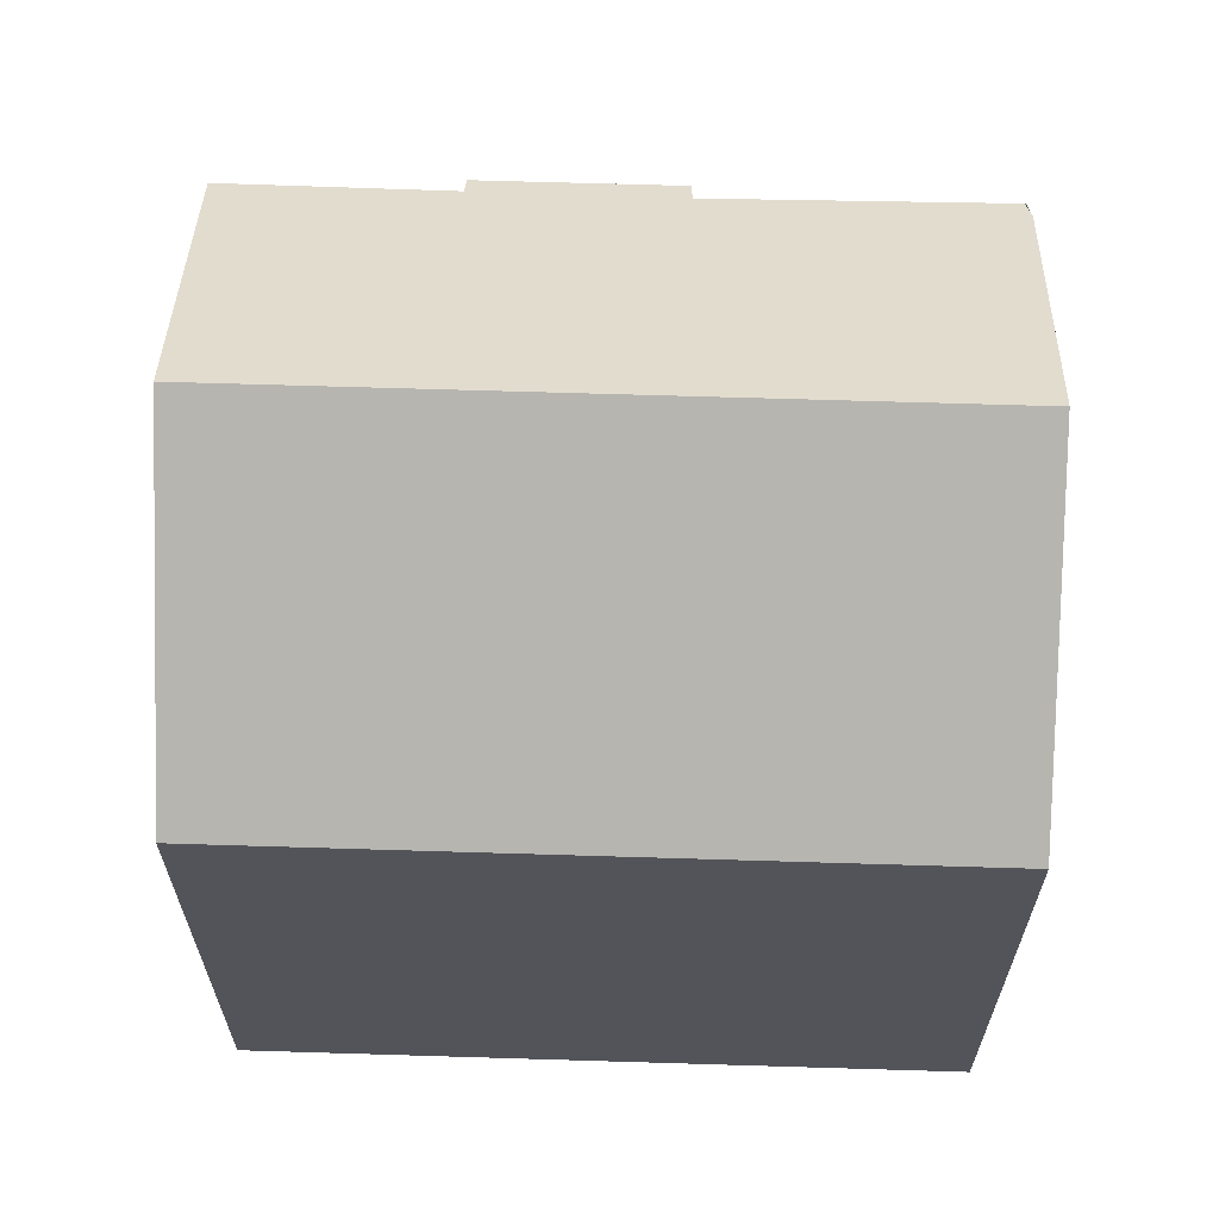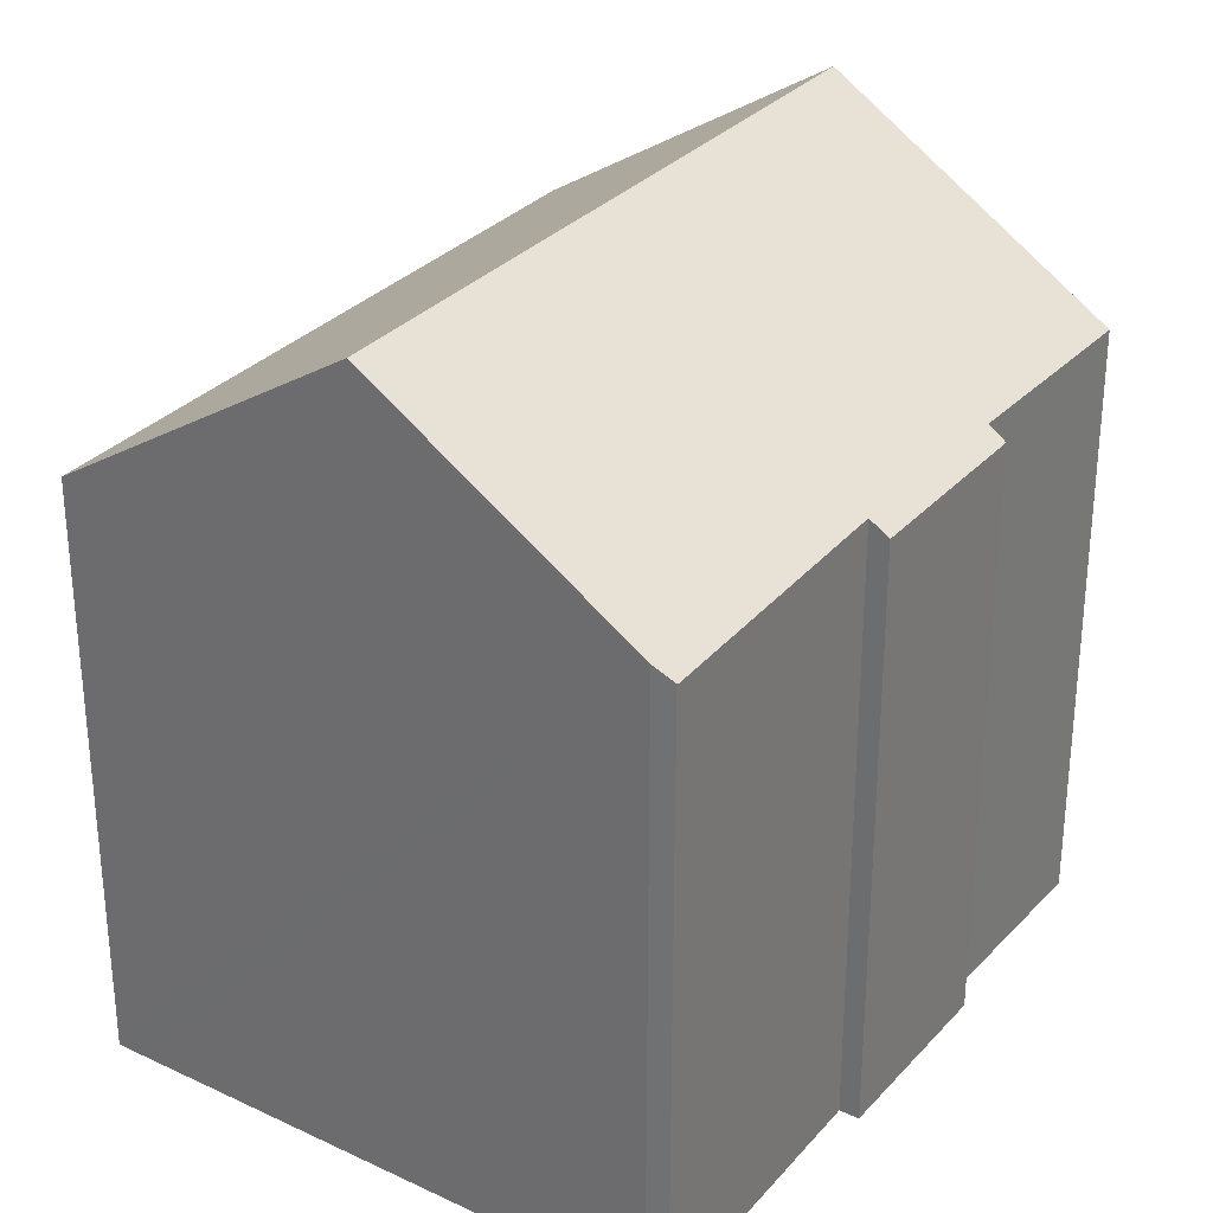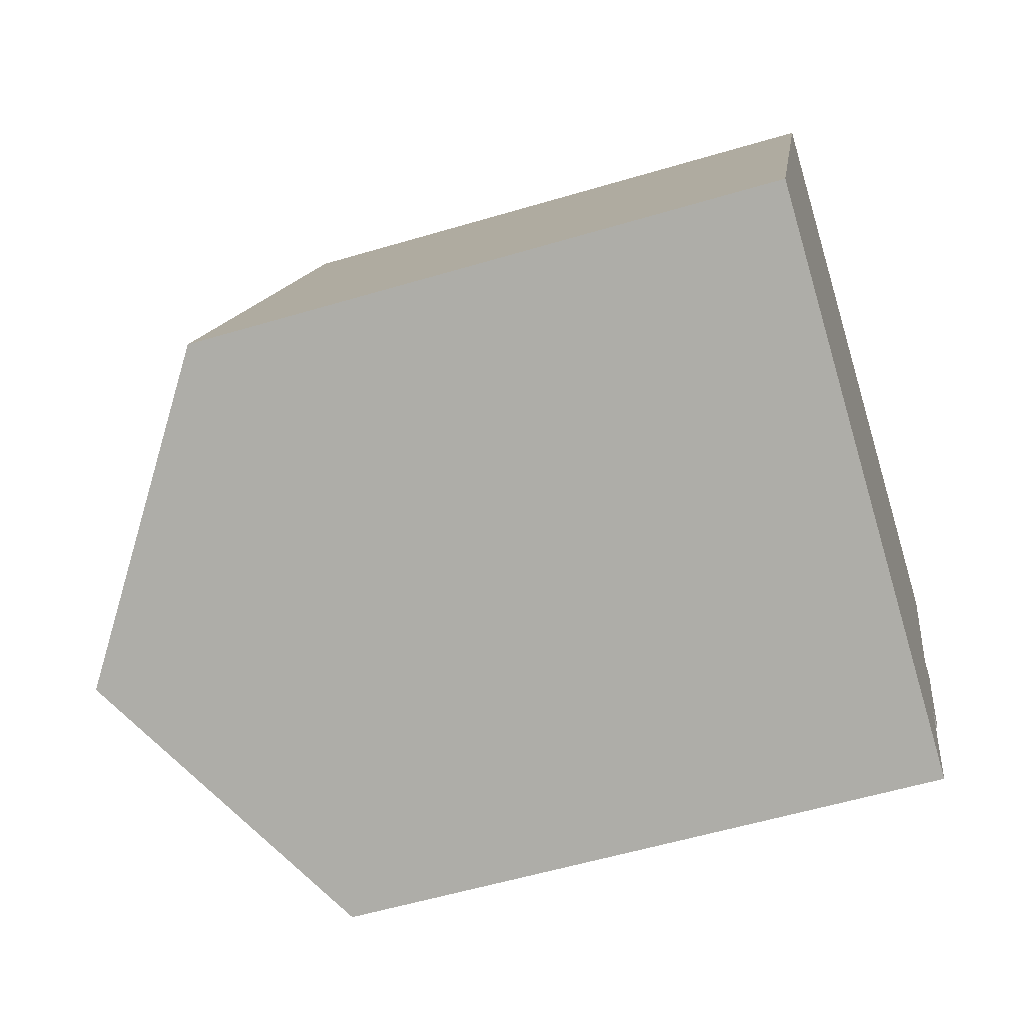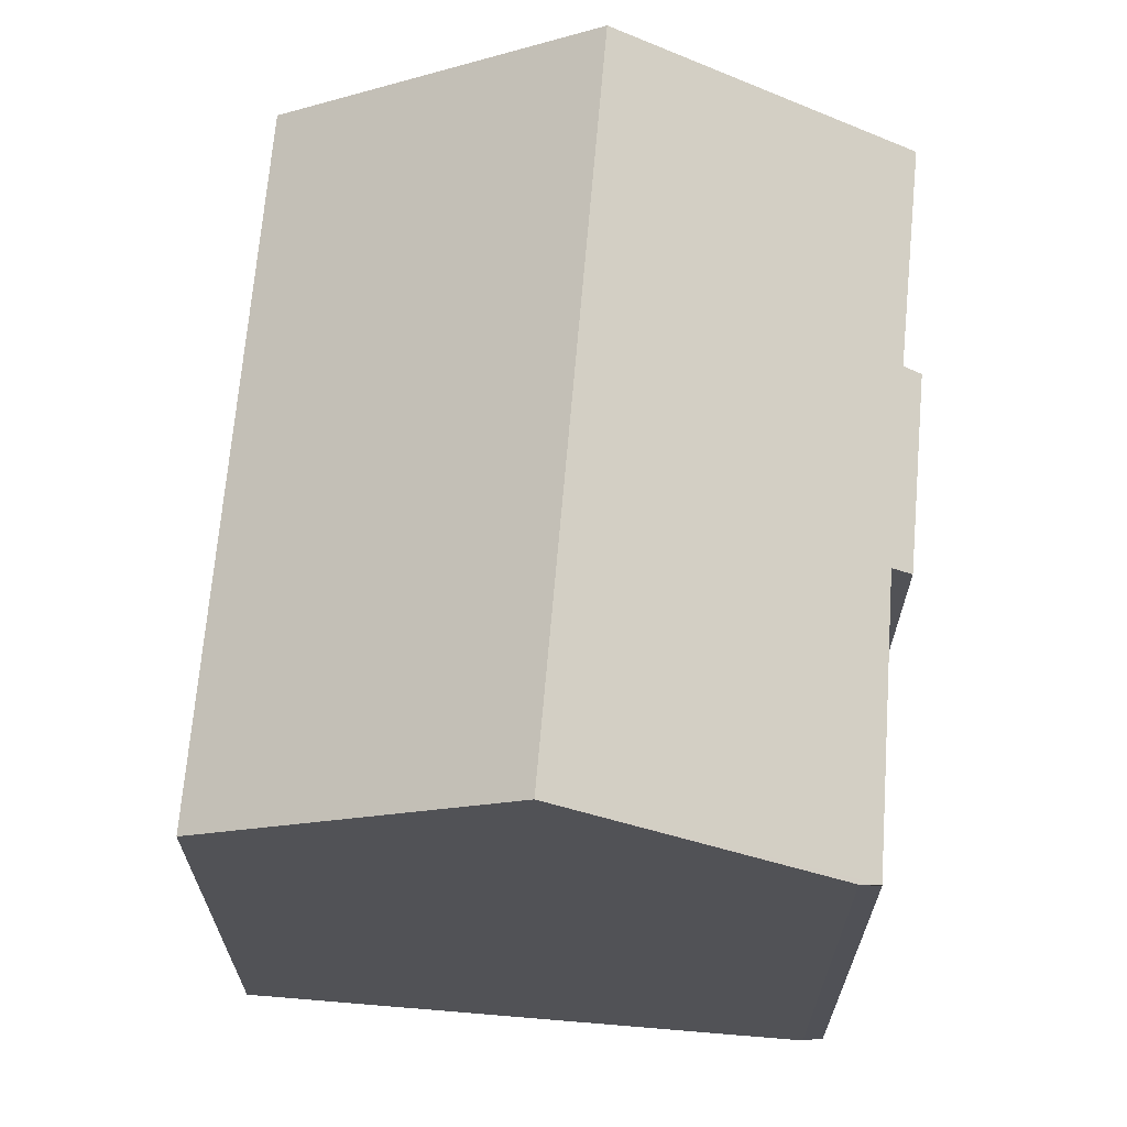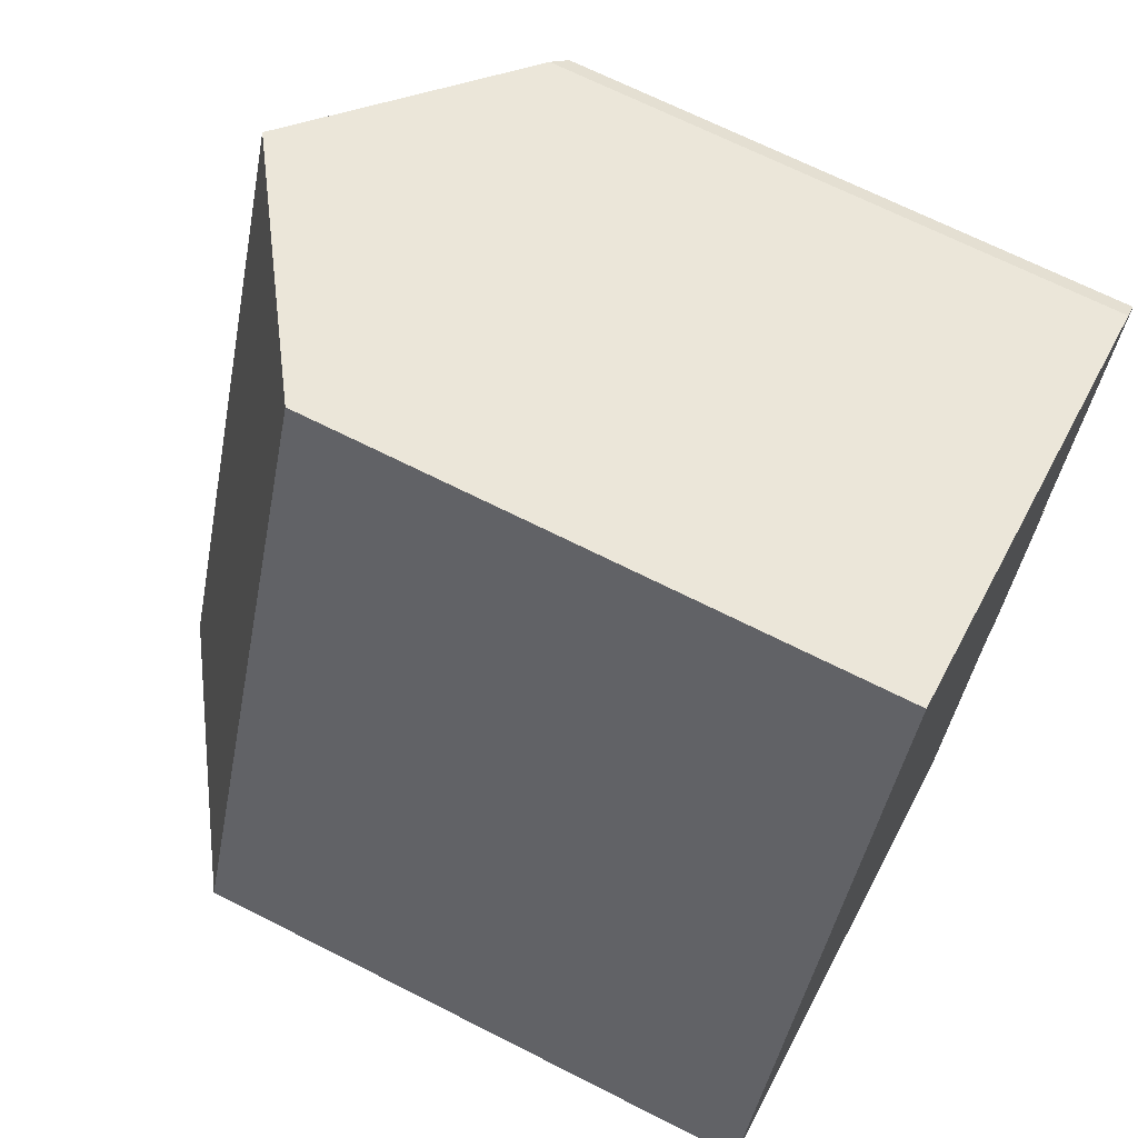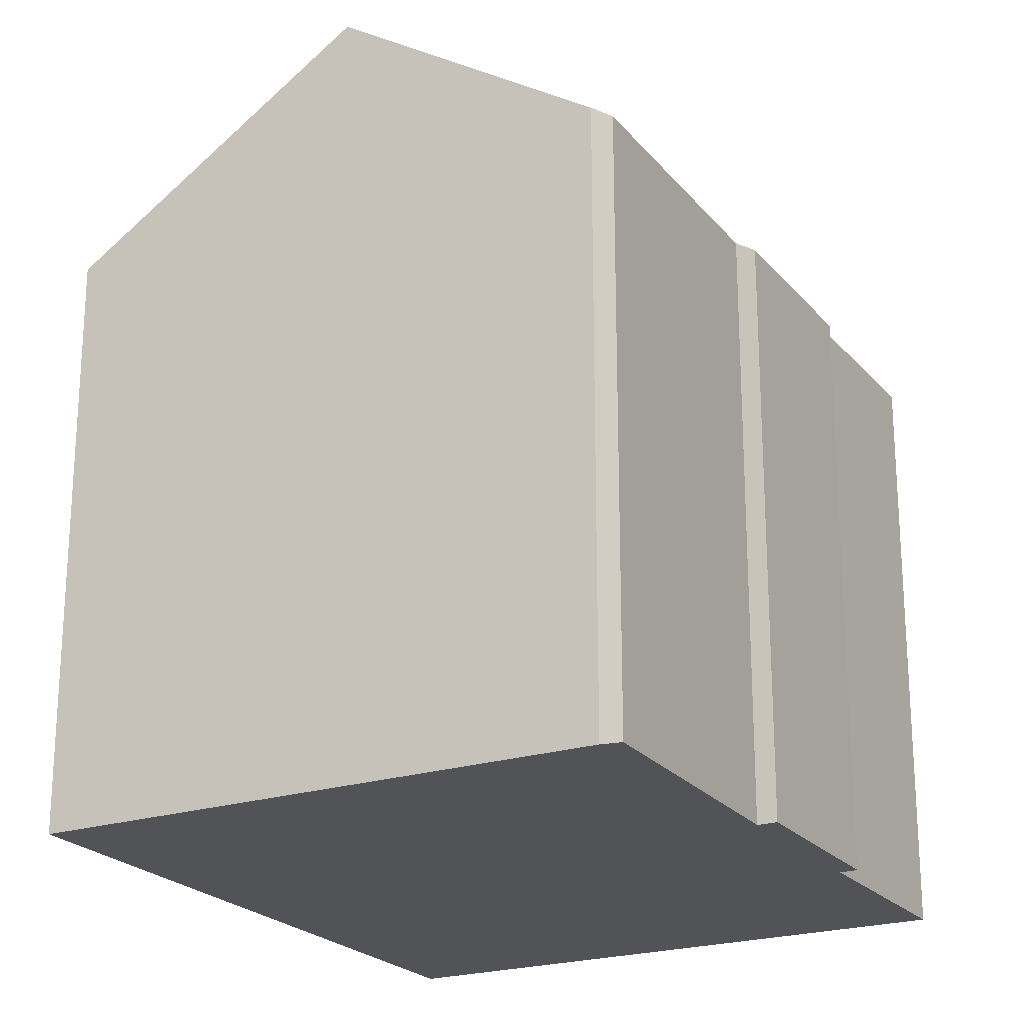
<metadata>
{"format":"obj","ext":"obj","renderer":"f3d","projection":"perspective","resolution":1024,"background":"white","views":[{"elev":66.3,"azim":-65.2,"up":"+Y"},{"elev":31.2,"azim":57.3,"up":"+Y"},{"elev":-55.9,"azim":-72.6,"up":"+Z"},{"elev":68.7,"azim":28.0,"up":"+Y"},{"elev":68.0,"azim":-63.0,"up":"+Z"},{"elev":-22.5,"azim":52.0,"up":"+Y"}]}
</metadata>
<code>
v  14.44 13.26 -0.936
v  15.73 13.54 3.239
v  16.14 13.26 3.052
v  18.34 13.46 9.036
v  12.41 17.59 11.7
v  17.96 13.75 9.32
v  6.266 17.59 -2.75
v  14.06 13.52 -0.799
v  12.18 13.48 -5.347
v  6.123 13.24 14.4
v  0.346 13.48 -0.152
v  0 13.24 8.108e-16
v  6.623 13.59 14.18
v  6.123 -8.816e-16 14.4
v  6.623 -8.685e-16 14.18
v  17.96 -5.707e-16 9.32
v  12.41 -7.164e-16 11.7
v  18.35 13.46 9.058
v  18.35 -5.546e-16 9.058
v  15.73 -1.983e-16 3.239
v  16.14 -1.869e-16 3.052
v  18.34 -5.533e-16 9.036
v  14.44 5.731e-17 -0.936
v  14.06 4.892e-17 -0.799
v  12.18 3.274e-16 -5.347
v  0 0 0
v  6.266 1.684e-16 -2.75
v  0.346 9.307e-18 -0.152
g defaultobject
f 1 2 3
f 4 5 6
f 5 4 2
f 5 2 7
f 7 2 8
f 8 2 1
f 7 8 9
f 10 11 12
f 11 10 7
f 7 10 13
f 7 13 5
f 13 6 5
f 6 13 10
f 6 10 14
f 6 14 15
f 6 15 16
f 16 15 17
f 16 18 6
f 18 16 19
f 20 3 2
f 3 20 21
f 4 20 2
f 20 4 18
f 20 18 19
f 20 19 22
f 3 23 1
f 23 3 21
f 1 24 8
f 24 1 23
f 25 7 9
f 7 25 11
f 11 25 12
f 12 25 26
f 26 25 27
f 26 27 28
f 24 9 8
f 9 24 25
f 26 10 12
f 10 26 14
f 21 24 23
f 24 27 25
f 27 24 21
f 27 21 20
f 27 20 22
f 27 22 28
f 28 22 19
f 28 19 16
f 28 16 17
f 28 17 26
f 26 17 15
f 26 15 14

</code>
